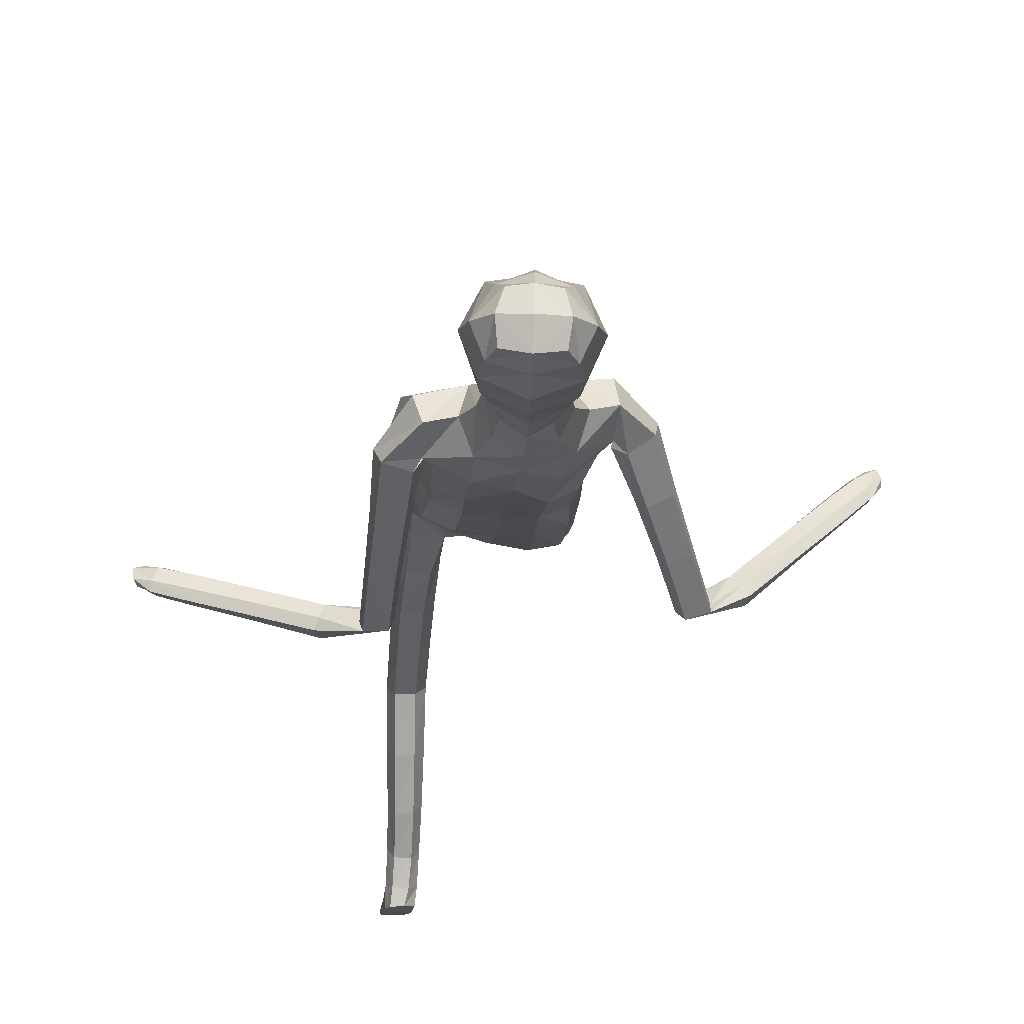
<metadata>
{"format":"obj","ext":"obj","renderer":"f3d","projection":"perspective","resolution":1024,"background":"white","views":[{"elev":-15.8,"azim":174.8,"up":"+Z"}]}
</metadata>
<code>
o Group1
v 0.03028 3.35 -0.2099
v 0.1613 0.7163 -0.9759
v 0.1279 0.6769 -0.9714
v 0.1222 0.6834 -0.9144
v 0.1496 0.7273 -0.9227
v 0.204 0.7068 -0.9786
v 0.1774 0.6775 -0.9766
v 0.1986 0.7169 -0.921
v 0.1591 0.4416 -0.9334
v 0.155 0.4708 -0.9302
v 0.1449 0.4814 -0.9691
v 0.1583 0.4391 -0.9657
v 0.2084 0.4475 -0.9357
v 0.2118 0.4738 -0.9341
v 0.2193 0.4488 -0.967
v 0.9655 1.895 -0.272
v 0.9678 1.871 -0.2366
v 0.9469 1.843 -0.2826
v 0.9534 1.887 -0.2921
v 0.9145 1.918 -0.2828
v 0.9 1.905 -0.2423
v 0.9192 1.915 -0.3118
v 0.2005 0.5097 -0.9719
v 0.2109 0.6198 -0.9114
v 0.2258 0.5999 -0.9732
v 0.2191 0.6637 -0.9774
v 0.2169 0.6716 -0.9107
v 0.2163 0.5347 -0.9262
v 0.2279 0.5282 -0.971
v 0.215 0.7124 -0.8024
v 0.1919 0.6748 -0.7693
v 0.1376 0.6763 -0.7759
v 0.1306 0.6159 -0.9064
v 0.1448 0.5405 -0.9237
v 0.1182 0.7166 -0.8098
v 0.1305 0.635 -0.9744
v 0.132 0.5588 -0.9756
v 0.9382 1.849 -0.2244
v 0.9316 1.828 -0.2595
v 0.8833 1.864 -0.2334
v 0.8754 1.838 -0.2707
v 0.1199 3.512 -0.1444
v 0.1435 3.451 -0.1532
v 0.1282 3.537 -0.07219
v 0.1798 3.466 -0.06662
v 0.1092 1.594 0.06085
v 0.1303 1.449 -0.01899
v 0.2022 1.446 -0.01526
v 0.203 1.594 0.05666
v 0.2117 1.715 0.1032
v 0.1171 1.696 0.1265
v 0.09896 1.619 -0.02157
v 0.1091 1.487 -0.08002
v 0.111 1.665 -0.07358
v 0.1152 1.777 -0.05923
v 0.2085 1.771 -0.0326
v 0.2029 1.659 -0.07255
v 0.1383 1.507 -0.1371
v 0.9019 1.853 -0.3086
v 0.1977 0.6433 -0.9803
v 0.2222 0.4833 -0.969
v 0.1092 2.698 -0.1485
v 0.07677 2.812 -0.1357
v 0.1053 3.532 -0.005792
v 0.1228 3.471 0.02018
v 0.1693 2.573 0.06399
v 0.2376 2.566 0.02005
v 0.2906 2.594 -0.008886
v 0.2864 2.633 0.02303
v 0.1285 2.397 0.07652
v 0.2202 2.387 0.03974
v 0.1229 2.72 0.03132
v 0.2626 2.711 0.002057
v 0.3215 2.541 -0.067
v 0.3528 2.595 -0.1037
v 0.2381 2.739 -0.07639
v 0.1508 2.756 -0.06289
v 0.3342 2.627 -0.1468
v 0.3529 2.44 -0.2167
v 0.3404 2.466 -0.2521
v 0.2531 2.611 -0.1672
v 0.2347 2.646 -0.14
v 0.2643 2.461 -0.259
v 0.3482 2.3 -0.3567
v 0.2776 2.293 -0.3571
v 0.2428 2.431 -0.2134
v 0.225 2.572 -0.1184
v 0.2593 2.266 -0.3155
v 0.2859 2.126 -0.4565
v 0.2694 2.101 -0.4173
v 0.2894 2.245 -0.2805
v 0.2747 2.405 -0.1713
v 0.3006 2.082 -0.3866
v 0.4407 1.974 -0.4089
v 0.4375 2 -0.3697
v 0.3473 2.089 -0.394
v 0.3384 2.252 -0.2859
v 0.4526 2.045 -0.3706
v 0.6159 1.945 -0.3132
v 0.6316 1.989 -0.3173
v 0.4709 2.065 -0.4097
v 0.363 2.114 -0.4321
v 0.6498 2.007 -0.3573
v 0.8019 1.937 -0.2678
v 0.8192 1.952 -0.309
v 0.6567 2.004 -0.3918
v 0.4782 2.062 -0.4452
v 0.8251 1.948 -0.3418
v 0.8045 1.878 -0.3387
v 0.6366 1.934 -0.3918
v 0.7865 1.864 -0.297
v 0.6182 1.916 -0.3505
v 0.7848 1.894 -0.2612
v 0.4597 1.993 -0.4497
v 0.3546 2.135 -0.4611
v 0.3575 2.278 -0.3251
v 0.3301 2.409 -0.1741
v 0.272 2.529 -0.07245
v 0.2824 2.592 -0.07973
v 0.2408 2.557 -0.06752
v 0.2044 2.597 -0.1471
v 0.2341 2.385 -0.05228
v 0.1945 2.389 -0.1383
v 0.2232 2.224 -0.04548
v 0.1852 2.222 -0.1253
v 0.204 2.224 0.03982
v 0.2054 2.053 0.04555
v 0.2314 2.053 -0.03919
v 0.1108 2.227 0.06866
v 0.1105 2.06 0.07099
v 0.1191 1.879 0.1129
v 0.2119 1.882 0.07675
v 0.2356 1.887 -0.001741
v 0.2414 1.747 0.03635
v 0.2023 1.886 -0.07277
v 0.2417 1.624 -0.008821
v 0.2385 1.475 -0.07348
v 0.2084 1.503 -0.1341
v 0.2366 1.312 -0.1554
v 0.215 1.344 -0.2131
v 0.2025 1.284 -0.1027
v 0.2031 1.116 -0.2005
v 0.2359 1.148 -0.2497
v 0.1371 1.287 -0.1053
v 0.1396 1.118 -0.2023
v 0.1136 1.318 -0.1603
v 0.1163 1.15 -0.2545
v 0.1482 1.344 -0.2108
v 0.1507 1.181 -0.3031
v 0.2151 1.182 -0.3044
v 0.2144 1.043 -0.3902
v 0.1521 1.042 -0.3883
v 0.2351 0.989 -0.3586
v 0.2279 0.8899 -0.526
v 0.2073 0.9416 -0.5568
v 0.2033 0.9397 -0.3288
v 0.1978 0.842 -0.4958
v 0.141 0.9419 -0.3286
v 0.1378 0.8448 -0.4954
v 0.1188 0.9933 -0.3588
v 0.1168 0.8948 -0.5251
v 0.1477 0.9429 -0.5547
v 0.1437 0.8408 -0.7136
v 0.1165 0.7962 -0.686
v 0.1989 0.8373 -0.7137
v 0.1952 0.7499 -0.8335
v 0.1437 0.7542 -0.8374
v 0.219 0.7902 -0.6848
v 0.1921 0.7449 -0.6563
v 0.1366 0.7481 -0.6582
v 0.1142 1.886 -0.1161
v 0.1091 2.052 -0.1608
v 0.2002 2.048 -0.1218
v 0.1026 2.225 -0.1627
v 0.109 2.398 -0.175
v 0.1068 2.569 -0.1765
v 0.08324 2.822 0.004115
v 0.1145 2.83 -0.05858
v 0.1018 2.914 -0.04314
v 0.06813 2.908 -0.005853
v 0.06225 2.921 -0.1221
v 0.0942 3.035 -0.1207
v 0.1297 3.024 -0.02055
v 0.1333 3.186 -0.1391
v 0.153 3.344 -0.156
v 0.197 3.354 -0.04955
v 0.1676 3.189 -0.02986
v 0.1371 3.372 0.06258
v 0.1028 3.198 0.06969
v 0.08495 3.019 0.06177
v 0.1933 0.5818 -0.978
v 0.03533 3.204 0.08554
v 0.04667 3.376 0.07646
v 0.04315 3.527 -0.1596
v 0.03932 3.464 -0.1883
v -0.00049 1.641 0.09391
v -0.000265 1.735 0.1049
v -0.000347 1.613 0.004753
v 0.00094 1.736 -0.1045
v 0.000185 1.647 -0.055
v -0.00453 2.805 -0.1765
v -0.00803 2.703 -0.1851
v 0.03266 3.482 0.04867
v 0.03893 3.543 0.000286
v 0.04262 3.557 -0.07677
v 0.000959 2.401 0.08482
v 0.002965 2.565 0.0816
v -0.002062 2.705 0.05494
v -0.001675 2.065 0.0799
v -0.002187 2.229 0.07758
v -0.000832 1.884 0.1019
v 0.00123 2.054 -0.1717
v 0.001376 1.877 -0.1451
v 0.000862 2.227 -0.1743
v 0.000988 2.406 -0.1861
v -0.005492 2.573 -0.1961
v -0.004614 2.825 0.02225
v 0.004867 3.048 -0.1708
v -0.001734 2.925 -0.166
v 0.01837 3.196 -0.1949
v 0.03151 3.35 -0.2099
v 0.008122 3.207 0.1185
v 0.02286 3.379 0.09261
v -0.004469 3.027 0.09199
v -0.004559 2.905 0.01211
v -0.1316 0.7714 0.5375
v -0.09848 0.7576 0.5756
v -0.09224 0.812 0.5934
v -0.1197 0.8255 0.55
v -0.1745 0.7645 0.5453
v -0.148 0.7532 0.5727
v -0.1687 0.8212 0.5606
v -0.1299 0.6863 0.803
v -0.1257 0.7023 0.7784
v -0.1156 0.6722 0.7514
v -0.129 0.6563 0.7908
v -0.1791 0.6869 0.7966
v -0.1825 0.7001 0.7738
v -0.19 0.6595 0.7815
v -1.068 2.009 0.03009
v -1.06 1.982 0.0634
v -1.065 1.955 0.01311
v -1.068 2 0.006868
v -1.024 2.024 -0.001595
v -0.996 2.006 0.02904
v -1.041 2.023 -0.02576
v -0.1712 0.6824 0.7248
v -0.1815 0.7857 0.6534
v -0.1964 0.7216 0.6436
v -0.1897 0.7464 0.5846
v -0.187 0.8091 0.6064
v -0.1869 0.7344 0.7229
v -0.1986 0.6914 0.7087
v -0.1904 0.9174 0.6372
v -0.1645 0.9189 0.6859
v -0.1107 0.9215 0.6773
v -0.1008 0.7879 0.6584
v -0.1154 0.7392 0.7189
v -0.09453 0.926 0.6236
v -0.101 0.7361 0.6117
v -0.1027 0.701 0.6794
v -1.031 1.957 0.06205
v -1.044 1.937 0.02769
v -0.9839 1.963 0.03045
v -0.9968 1.938 -0.006368
v -0.03591 3.525 -0.1497
v -0.06818 3.467 -0.1605
v -0.04512 3.551 -0.07812
v -0.1075 3.488 -0.07644
v -0.1087 1.728 0.08895
v -0.1359 1.686 0.2396
v -0.2075 1.693 0.2396
v -0.2021 1.74 0.08204
v -0.2073 1.77 -0.02252
v -0.1132 1.784 0.01813
v -0.1016 1.648 0.0692
v -0.117 1.618 0.2124
v -0.1149 1.595 0.02538
v -0.1149 1.644 -0.09745
v -0.2081 1.644 -0.08346
v -0.2072 1.602 0.03974
v -0.1486 1.56 0.2013
v -1.034 1.96 -0.02968
v -0.1682 0.7346 0.6016
v -0.1929 0.6732 0.7497
v -0.1513 2.677 -0.1222
v -0.09065 2.809 -0.1349
v -0.02789 3.542 -0.01035
v -0.05627 3.486 0.01406
v -0.1188 2.549 0.09372
v -0.1902 2.522 0.07492
v -0.2498 2.525 0.07595
v -0.2441 2.568 0.1061
v -0.1167 2.393 0.07694
v -0.2071 2.378 0.04396
v -0.1192 2.702 0.05328
v -0.2483 2.651 0.08219
v -0.3426 2.482 0.0174
v -0.3739 2.546 -0.000936
v -0.2598 2.681 0.002069
v -0.1789 2.727 -0.02689
v -0.3626 2.582 -0.04312
v -0.4341 2.417 -0.1279
v -0.427 2.448 -0.1616
v -0.2936 2.558 -0.08883
v -0.2545 2.586 -0.06288
v -0.3583 2.433 -0.192
v -0.4951 2.307 -0.2796
v -0.4301 2.29 -0.3025
v -0.3312 2.392 -0.1596
v -0.2584 2.505 -0.05587
v -0.4064 2.253 -0.2723
v -0.4974 2.146 -0.4156
v -0.4758 2.112 -0.387
v -0.429 2.231 -0.2329
v -0.3543 2.364 -0.1134
v -0.5001 2.093 -0.3509
v -0.6449 2.016 -0.3174
v -0.6212 2.039 -0.2836
v -0.5449 2.108 -0.3427
v -0.4755 2.245 -0.2222
v -0.6278 2.086 -0.2784
v -0.7657 2.008 -0.1561
v -0.7743 2.054 -0.1536
v -0.6575 2.11 -0.3062
v -0.5655 2.141 -0.3707
v -0.8045 2.077 -0.1823
v -0.9141 2.025 -0.03601
v -0.9443 2.045 -0.06606
v -0.8257 2.076 -0.2105
v -0.6794 2.111 -0.3353
v -0.964 2.044 -0.09323
v -0.9557 1.971 -0.09844
v -0.819 2.004 -0.2184
v -0.9242 1.952 -0.06818
v -0.788 1.982 -0.1886
v -0.9029 1.98 -0.03685
v -0.6758 2.04 -0.3465
v -0.5617 2.166 -0.3978
v -0.4993 2.28 -0.2499
v -0.4065 2.377 -0.09861
v -0.2989 2.464 -0.004222
v -0.2653 2.52 0.007304
v -0.2174 2.508 -0.006788
v -0.2185 2.552 -0.08816
v -0.2215 2.374 -0.04457
v -0.1874 2.38 -0.133
v -0.2205 2.221 -0.04861
v -0.1828 2.22 -0.1286
v -0.2038 2.222 0.03621
v -0.2071 2.049 0.02183
v -0.2314 2.046 -0.05799
v -0.1139 2.226 0.06606
v -0.1136 2.06 0.06843
v -0.1195 1.886 0.05166
v -0.2109 1.878 -0.00234
v -0.2336 1.857 -0.07465
v -0.2388 1.708 -0.05928
v -0.1998 1.836 -0.131
v -0.2435 1.672 0.06286
v -0.2462 1.633 0.2206
v -0.2185 1.567 0.2036
v -0.2512 1.579 0.3945
v -0.2319 1.516 0.3732
v -0.2151 1.634 0.4145
v -0.224 1.565 0.5994
v -0.2583 1.514 0.5734
v -0.1499 1.628 0.4138
v -0.1605 1.561 0.5985
v -0.1285 1.568 0.3925
v -0.1388 1.503 0.5732
v -0.165 1.515 0.3741
v -0.175 1.451 0.55
v -0.2395 1.453 0.5478
v -0.2488 1.44 0.6831
v -0.187 1.448 0.6809
v -0.2643 1.424 0.7442
v -0.2374 1.236 0.7002
v -0.2218 1.252 0.6404
v -0.2281 1.416 0.7985
v -0.2031 1.229 0.7539
v -0.1666 1.425 0.7936
v -0.144 1.238 0.7488
v -0.1494 1.441 0.7344
v -0.1278 1.253 0.691
v -0.163 1.261 0.6376
v -0.1393 1.077 0.6018
v -0.1083 1.07 0.6515
v -0.1936 1.068 0.6073
v -0.1736 0.9226 0.5873
v -0.1228 0.9283 0.5785
v -0.2092 1.055 0.6624
v -0.1784 1.048 0.7132
v -0.1237 1.055 0.7065
v -0.1114 1.845 -0.1529
v -0.1069 2.051 -0.1633
v -0.1986 2.042 -0.134
v -0.1011 2.224 -0.1651
v -0.1055 2.395 -0.174
v -0.1281 2.551 -0.1549
v -0.09531 2.819 0.004739
v -0.1296 2.825 -0.05588
v -0.1098 2.915 -0.04655
v -0.07682 2.909 -0.008284
v -0.0666 2.921 -0.1243
v -0.08797 3.048 -0.1266
v -0.131 3.041 -0.02869
v -0.1003 3.204 -0.1471
v -0.09391 3.363 -0.1645
v -0.1429 3.381 -0.06118
v -0.1411 3.213 -0.04041
v -0.08877 3.39 0.05485
v -0.08276 3.213 0.06337
v -0.09241 3.03 0.05631
v -0.1639 0.7091 0.6577
v -0.01683 3.208 0.08378
v 3.6e-05 3.38 0.07486
v 0.00756 3.195 0.101
f 2 3 4
f 2 6 3
f 2 5 6
f 9 10 11
f 9 13 14
f 9 12 15
f 16 17 19
f 16 20 17
f 16 19 22
f 12 11 23
f 24 25 27
f 24 28 29
f 24 27 31
f 24 31 32
f 24 33 28
f 33 32 35
f 33 4 3
f 33 36 34
f 38 39 17
f 38 40 41
f 38 17 40
f 42 43 194
f 42 44 43
f 46 47 48
f 46 49 50
f 46 52 53
f 46 51 197
f 46 196 52
f 54 55 56
f 54 200 55
f 54 52 198
f 54 58 53
f 19 18 22
f 7 60 3
f 7 6 60
f 61 14 13
f 61 29 14
f 61 15 23
f 62 202 201
f 39 41 18
f 64 204 65
f 64 44 204
f 64 65 45
f 66 67 68
f 66 70 67
f 66 207 206
f 66 72 208
f 66 69 72
f 73 69 74
f 73 76 72
f 73 75 76
f 78 75 79
f 78 81 82
f 78 80 83
f 83 80 85
f 83 86 81
f 83 85 88
f 88 85 90
f 88 91 86
f 88 90 93
f 93 90 95
f 93 96 91
f 93 95 98
f 98 95 100
f 98 101 102
f 98 100 103
f 103 100 105
f 103 106 107
f 103 105 106
f 108 105 20
f 108 109 106
f 108 22 59
f 109 111 112
f 109 59 111
f 111 113 112
f 111 41 40
f 113 104 99
f 113 40 21
f 112 94 114
f 112 99 94
f 114 107 110
f 114 89 107
f 114 94 89
f 115 102 101
f 115 84 102
f 115 89 84
f 116 97 102
f 116 79 117
f 116 84 80
f 117 92 97
f 117 74 92
f 117 79 75
f 118 87 92
f 118 68 87
f 118 74 68
f 119 82 81
f 119 120 82
f 119 68 67
f 120 122 121
f 120 67 71
f 122 124 123
f 122 71 126
f 126 127 124
f 126 129 127
f 126 71 129
f 129 210 130
f 129 70 210
f 209 211 131
f 211 197 51
f 131 132 127
f 131 51 132
f 132 133 128
f 132 50 133
f 134 56 135
f 134 136 56
f 134 50 49
f 136 137 57
f 136 49 48
f 137 139 138
f 137 48 139
f 141 142 139
f 141 144 142
f 141 48 47
f 144 146 145
f 144 47 53
f 146 148 149
f 146 53 148
f 148 140 150
f 148 58 140
f 150 151 149
f 150 143 153
f 150 140 143
f 153 154 155
f 153 156 154
f 153 143 156
f 156 158 157
f 156 142 145
f 158 160 161
f 158 145 147
f 160 152 162
f 160 147 149
f 162 163 164
f 162 155 165
f 162 152 155
f 165 166 163
f 165 168 166
f 165 155 168
f 168 169 30
f 168 154 169
f 169 170 32
f 169 157 170
f 170 164 35
f 170 159 161
f 166 8 167
f 166 30 8
f 167 35 164
f 167 5 35
f 138 58 54
f 135 171 172
f 135 56 171
f 135 173 133
f 171 213 212
f 171 55 199
f 212 214 172
f 214 215 174
f 215 216 175
f 175 123 125
f 175 176 121
f 174 125 173
f 173 125 128
f 104 21 20
f 72 177 217
f 72 77 178
f 178 179 177
f 178 63 179
f 178 77 62
f 181 182 183
f 181 219 182
f 181 63 201
f 218 220 182
f 220 1 184
f 1 195 185
f 185 186 184
f 185 43 45
f 186 188 189
f 186 45 188
f 188 193 192
f 188 65 193
f 222 418 192
f 224 225 180
f 225 217 177
f 190 183 187
f 190 180 179
f 187 183 184
f 205 44 194
f 216 202 176
f 62 82 176
f 62 77 82
f 60 191 37
f 60 26 191
f 191 23 11
f 191 25 23
f 37 11 10
f 34 10 14
f 26 6 8
f 193 223 222
f 418 224 190
f 226 229 228
f 226 227 230
f 226 230 229
f 233 236 235
f 233 234 238
f 233 237 239
f 240 243 241
f 240 241 244
f 240 244 246
f 236 239 247
f 248 251 249
f 248 249 253
f 248 255 251
f 248 257 256
f 248 252 257
f 257 228 259
f 257 260 227
f 257 258 260
f 262 241 263
f 262 263 265
f 262 264 241
f 266 194 267
f 266 267 268
f 270 273 272
f 270 275 274
f 270 271 276
f 270 196 275
f 270 276 198
f 278 281 279
f 278 279 199
f 278 200 276
f 278 276 277
f 243 246 242
f 231 227 284
f 231 284 230
f 285 239 237
f 285 238 253
f 285 253 247
f 286 287 201
f 263 242 265
f 288 289 204
f 288 204 268
f 288 268 269
f 290 293 292
f 290 291 295
f 290 294 207
f 290 207 208
f 290 296 293
f 297 299 298
f 297 296 300
f 297 300 302
f 302 304 303
f 302 300 305
f 302 305 307
f 307 309 304
f 307 305 310
f 307 310 312
f 312 314 309
f 312 310 315
f 312 315 317
f 317 319 318
f 317 315 320
f 317 320 322
f 322 324 319
f 322 320 326
f 322 325 327
f 327 329 324
f 327 325 331
f 327 330 329
f 332 246 244
f 332 330 333
f 332 333 283
f 333 334 336
f 333 335 283
f 335 336 337
f 335 337 264
f 337 323 328
f 337 328 245
f 336 334 338
f 336 318 323
f 338 334 331
f 338 331 313
f 338 313 318
f 339 331 325
f 339 326 308
f 339 308 313
f 340 326 321
f 340 321 341
f 340 303 304
f 341 321 316
f 341 316 298
f 341 298 299
f 342 316 311
f 342 311 343
f 342 292 293
f 343 311 305
f 343 306 345
f 343 344 291
f 344 345 346
f 344 346 291
f 346 347 348
f 346 348 295
f 350 348 352
f 350 351 353
f 350 353 294
f 353 354 210
f 353 210 206
f 209 354 355
f 211 355 197
f 355 354 356
f 355 356 274
f 356 351 357
f 356 357 358
f 358 357 280
f 358 280 360
f 358 360 273
f 360 281 361
f 360 361 272
f 361 362 363
f 361 363 272
f 365 363 366
f 365 366 368
f 365 368 271
f 368 369 370
f 368 370 277
f 370 371 373
f 370 372 277
f 372 373 374
f 372 364 282
f 374 373 375
f 374 375 367
f 374 367 364
f 377 375 379
f 377 378 380
f 377 380 367
f 380 381 382
f 380 382 369
f 382 383 385
f 382 384 369
f 384 385 386
f 384 376 373
f 386 385 388
f 386 387 389
f 386 379 376
f 389 387 391
f 389 390 392
f 389 392 379
f 392 254 393
f 392 393 378
f 393 255 256
f 393 394 381
f 394 256 259
f 394 388 385
f 390 391 232
f 390 232 254
f 391 387 388
f 391 259 229
f 362 281 278
f 359 397 396
f 359 395 280
f 359 357 352
f 395 396 212
f 395 213 279
f 212 396 214
f 214 398 215
f 215 399 216
f 399 398 349
f 399 347 345
f 398 396 397
f 397 352 348
f 328 329 244
f 296 208 217
f 296 401 402
f 402 401 403
f 402 403 287
f 402 287 286
f 405 403 407
f 405 406 219
f 405 219 287
f 218 406 220
f 220 408 221
f 221 409 195
f 409 408 410
f 409 410 269
f 410 411 413
f 410 412 269
f 412 413 416
f 412 417 289
f 222 416 418
f 224 414 404
f 225 404 401
f 414 413 411
f 414 407 403
f 411 408 407
f 205 194 268
f 216 400 202
f 286 400 306
f 286 306 300
f 284 260 261
f 284 415 250
f 415 261 235
f 415 247 249
f 261 258 234
f 258 252 238
f 250 251 232
f 417 416 222
f 224 418 414
f 5 2 4
f 6 7 3
f 5 8 6
f 12 9 11
f 10 9 14
f 13 9 15
f 17 18 19
f 20 21 17
f 20 16 22
f 15 12 23
f 25 26 27
f 25 24 29
f 27 30 31
f 33 24 32
f 33 34 28
f 4 33 35
f 36 33 3
f 36 37 34
f 39 18 17
f 39 38 41
f 17 21 40
f 43 195 194
f 44 45 43
f 49 46 48
f 51 46 50
f 47 46 53
f 196 46 197
f 196 198 52
f 57 54 56
f 200 199 55
f 200 54 198
f 52 54 53
f 18 59 22
f 60 36 3
f 6 26 60
f 15 61 13
f 29 28 14
f 29 61 23
f 63 62 201
f 41 59 18
f 204 203 65
f 44 205 204
f 44 64 45
f 69 66 68
f 70 71 67
f 70 66 206
f 207 66 208
f 69 73 72
f 75 73 74
f 76 77 72
f 75 78 76
f 80 78 79
f 76 78 82
f 81 78 83
f 80 84 85
f 86 87 81
f 86 83 88
f 85 89 90
f 91 92 86
f 91 88 93
f 90 94 95
f 96 97 91
f 96 93 98
f 95 99 100
f 96 98 102
f 101 98 103
f 100 104 105
f 101 103 107
f 105 108 106
f 22 108 20
f 109 110 106
f 109 108 59
f 110 109 112
f 59 41 111
f 113 99 112
f 113 111 40
f 104 100 99
f 104 113 21
f 110 112 114
f 99 95 94
f 107 106 110
f 89 115 107
f 94 90 89
f 107 115 101
f 84 116 102
f 89 85 84
f 97 96 102
f 97 116 117
f 79 116 80
f 92 91 97
f 74 118 92
f 74 117 75
f 87 86 92
f 68 119 87
f 74 69 68
f 87 119 81
f 120 121 82
f 120 119 67
f 122 123 121
f 122 120 71
f 124 125 123
f 124 122 126
f 127 128 124
f 129 130 127
f 71 70 129
f 210 209 130
f 70 206 210
f 130 209 131
f 131 211 51
f 130 131 127
f 51 50 132
f 127 132 128
f 50 134 133
f 133 134 135
f 136 57 56
f 136 134 49
f 137 138 57
f 137 136 48
f 139 140 138
f 48 141 139
f 142 143 139
f 144 145 142
f 144 141 47
f 146 147 145
f 146 144 53
f 147 146 149
f 53 58 148
f 149 148 150
f 58 138 140
f 151 152 149
f 151 150 153
f 140 139 143
f 151 153 155
f 156 157 154
f 143 142 156
f 158 159 157
f 158 156 145
f 159 158 161
f 160 158 147
f 161 160 162
f 152 160 149
f 161 162 164
f 163 162 165
f 152 151 155
f 166 167 163
f 168 30 166
f 155 154 168
f 169 31 30
f 154 157 169
f 31 169 32
f 157 159 170
f 32 170 35
f 164 170 161
f 8 5 167
f 30 27 8
f 163 167 164
f 5 4 35
f 57 138 54
f 173 135 172
f 56 55 171
f 173 128 133
f 172 171 212
f 213 171 199
f 214 174 172
f 215 175 174
f 216 176 175
f 174 175 125
f 123 175 121
f 172 174 173
f 125 124 128
f 105 104 20
f 208 72 217
f 177 72 178
f 179 180 177
f 63 181 179
f 63 178 62
f 179 181 183
f 219 218 182
f 219 181 201
f 220 184 182
f 1 185 184
f 195 43 185
f 186 187 184
f 186 185 45
f 187 186 189
f 45 65 188
f 189 188 192
f 65 203 223
f 193 65 223
f 190 224 180
f 180 225 177
f 189 190 187
f 183 190 179
f 183 182 184
f 44 42 194
f 202 62 176
f 82 121 176
f 77 76 82
f 36 60 37
f 26 25 191
f 37 191 11
f 25 29 23
f 34 37 10
f 28 34 14
f 27 26 8
f 192 193 222
f 192 418 190
f 189 192 190
f 227 226 228
f 227 231 230
f 230 232 229
f 234 233 235
f 237 233 238
f 236 233 239
f 243 242 241
f 241 245 244
f 243 240 246
f 235 236 247
f 251 250 249
f 252 248 253
f 255 254 251
f 255 248 256
f 252 258 257
f 256 257 259
f 228 257 227
f 258 261 260
f 241 242 263
f 264 262 265
f 264 245 241
f 194 195 267
f 267 269 268
f 271 270 272
f 273 270 274
f 271 277 276
f 196 197 275
f 196 270 198
f 281 280 279
f 200 278 199
f 200 198 276
f 282 278 277
f 246 283 242
f 227 260 284
f 284 250 230
f 238 285 237
f 238 252 253
f 239 285 247
f 202 286 201
f 242 283 265
f 289 203 204
f 204 205 268
f 289 288 269
f 291 290 292
f 294 290 295
f 294 206 207
f 296 290 208
f 296 297 293
f 293 297 298
f 296 301 300
f 299 297 302
f 299 302 303
f 300 306 305
f 304 302 307
f 309 308 304
f 305 311 310
f 309 307 312
f 314 313 309
f 310 316 315
f 314 312 317
f 314 317 318
f 315 321 320
f 319 317 322
f 324 323 319
f 325 322 326
f 324 322 327
f 329 328 324
f 330 327 331
f 330 332 329
f 329 332 244
f 330 334 333
f 246 332 283
f 335 333 336
f 335 265 283
f 336 323 337
f 265 335 264
f 323 324 328
f 264 337 245
f 318 336 338
f 318 319 323
f 334 330 331
f 331 339 313
f 313 314 318
f 326 339 325
f 326 340 308
f 308 309 313
f 326 320 321
f 303 340 341
f 308 340 304
f 321 315 316
f 316 342 298
f 303 341 299
f 316 310 311
f 292 342 343
f 298 342 293
f 306 343 305
f 344 343 345
f 292 343 291
f 345 347 346
f 346 295 291
f 347 349 348
f 348 350 295
f 351 350 352
f 351 354 353
f 295 350 294
f 354 209 210
f 294 353 206
f 211 209 355
f 355 275 197
f 354 351 356
f 275 355 274
f 351 352 357
f 274 356 358
f 357 359 280
f 280 281 360
f 274 358 273
f 281 362 361
f 273 360 272
f 362 364 363
f 363 365 272
f 363 367 366
f 366 369 368
f 272 365 271
f 369 371 370
f 271 368 277
f 372 370 373
f 372 282 277
f 364 372 374
f 364 362 282
f 373 376 375
f 375 377 367
f 367 363 364
f 378 377 379
f 378 381 380
f 380 366 367
f 381 383 382
f 366 380 369
f 384 382 385
f 384 371 369
f 376 384 386
f 371 384 373
f 387 386 388
f 379 386 389
f 379 375 376
f 390 389 391
f 390 254 392
f 392 378 379
f 254 255 393
f 393 381 378
f 394 393 256
f 394 383 381
f 388 394 259
f 383 394 385
f 391 229 232
f 232 251 254
f 259 391 388
f 259 228 229
f 282 362 278
f 395 359 396
f 395 279 280
f 397 359 352
f 213 395 212
f 213 199 279
f 396 398 214
f 398 399 215
f 399 400 216
f 347 399 349
f 400 399 345
f 349 398 397
f 349 397 348
f 245 328 244
f 401 296 217
f 301 296 402
f 401 404 403
f 403 405 287
f 301 402 286
f 406 405 407
f 406 218 219
f 219 201 287
f 406 408 220
f 408 409 221
f 409 267 195
f 408 411 410
f 267 409 269
f 412 410 413
f 412 289 269
f 417 412 416
f 417 223 289
f 223 203 289
f 225 224 404
f 217 225 401
f 407 414 411
f 404 414 403
f 408 406 407
f 194 266 268
f 400 286 202
f 400 345 306
f 301 286 300
f 415 284 261
f 415 249 250
f 247 415 235
f 247 253 249
f 235 261 234
f 234 258 238
f 230 250 232
f 223 417 222
f 418 416 414
f 416 413 414

</code>
